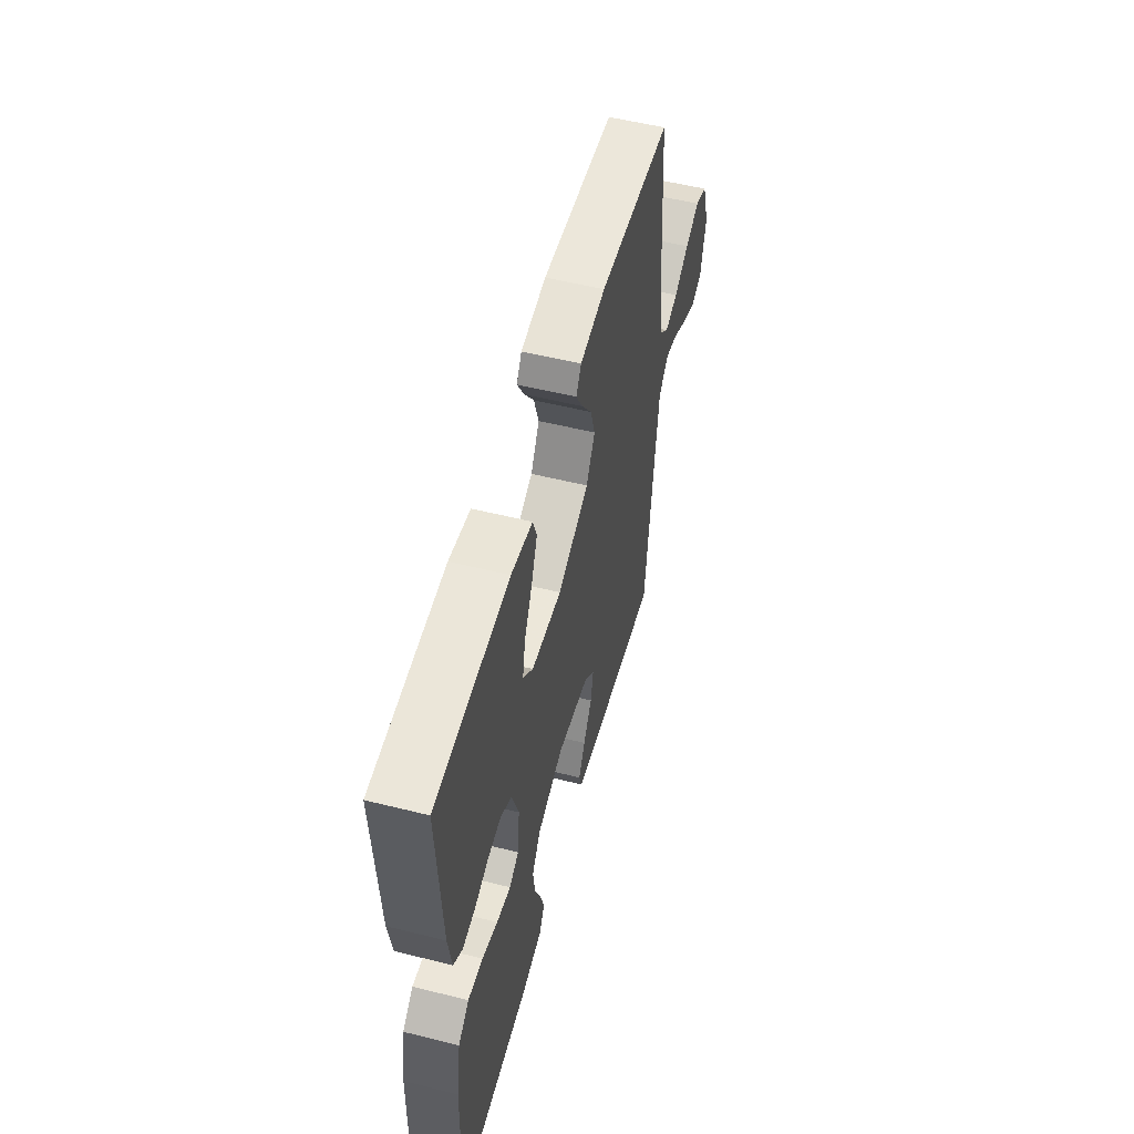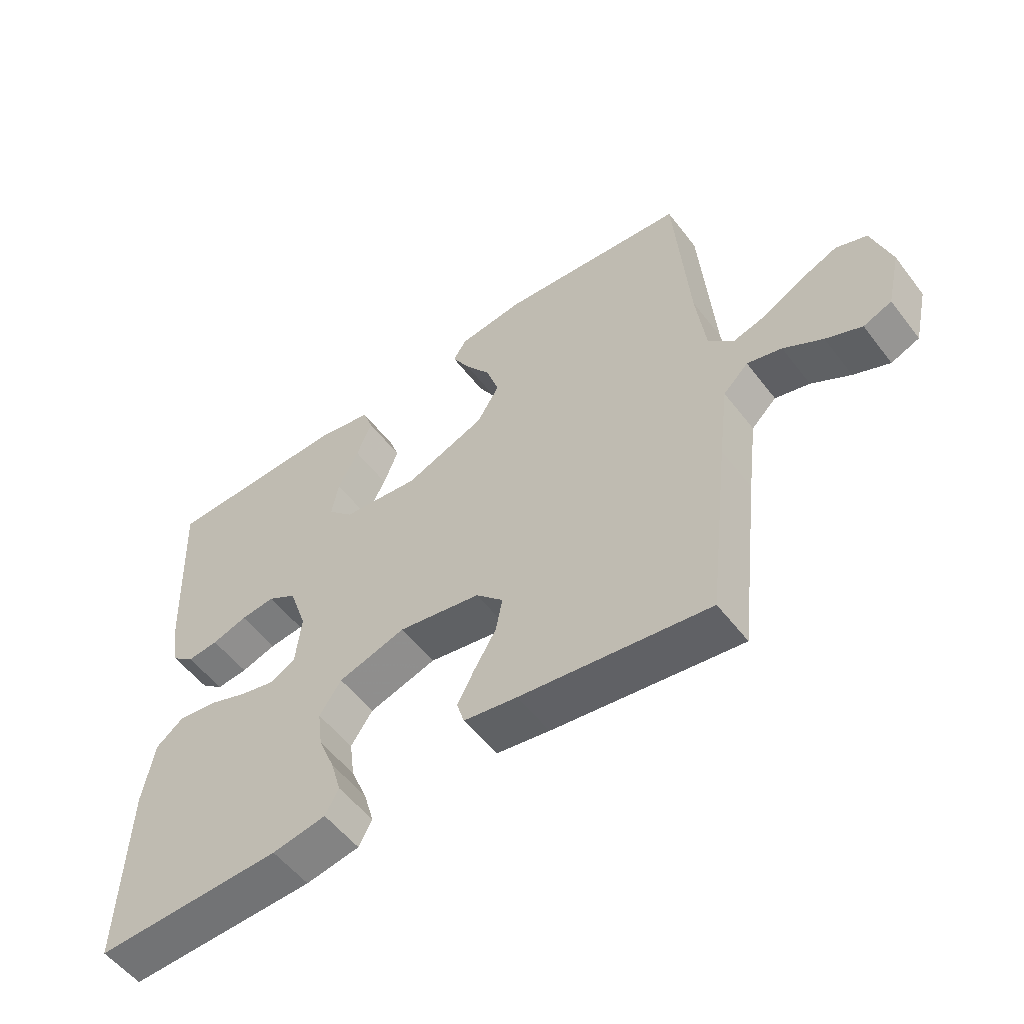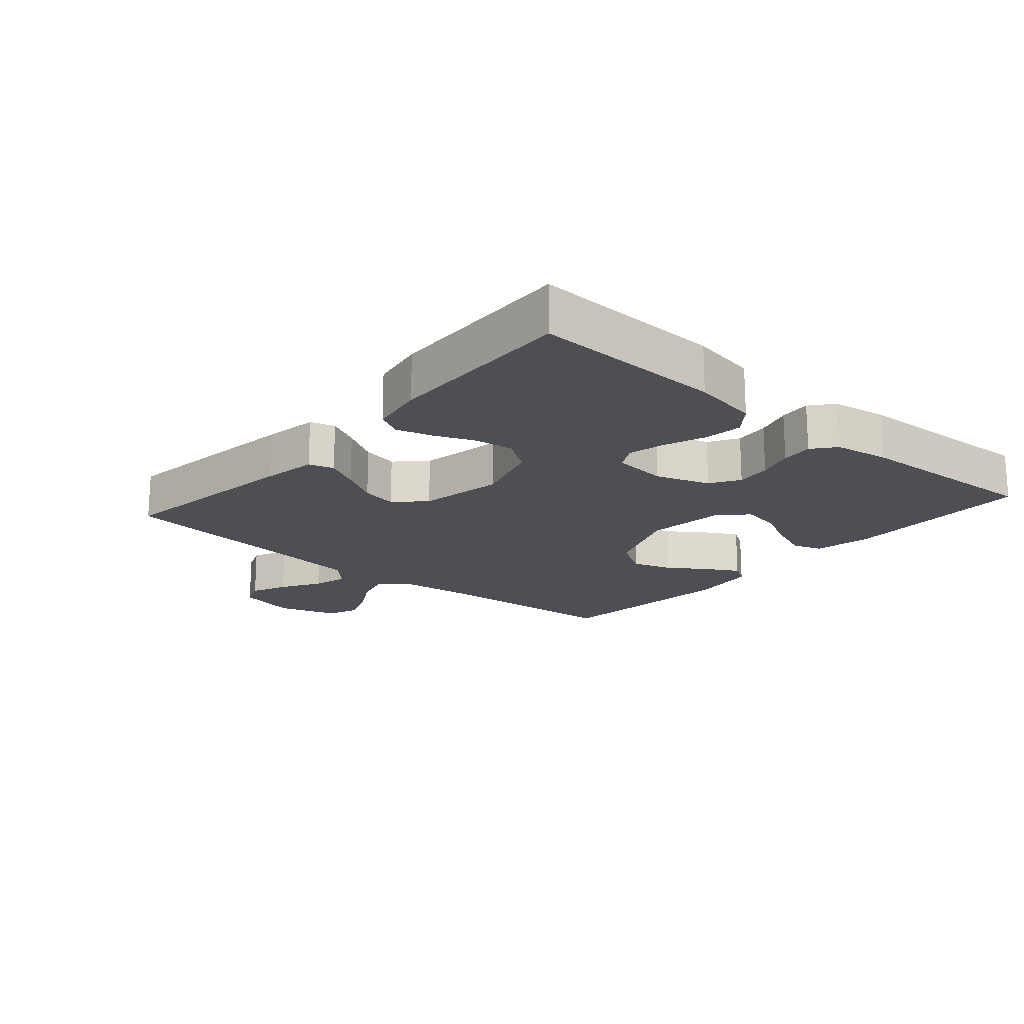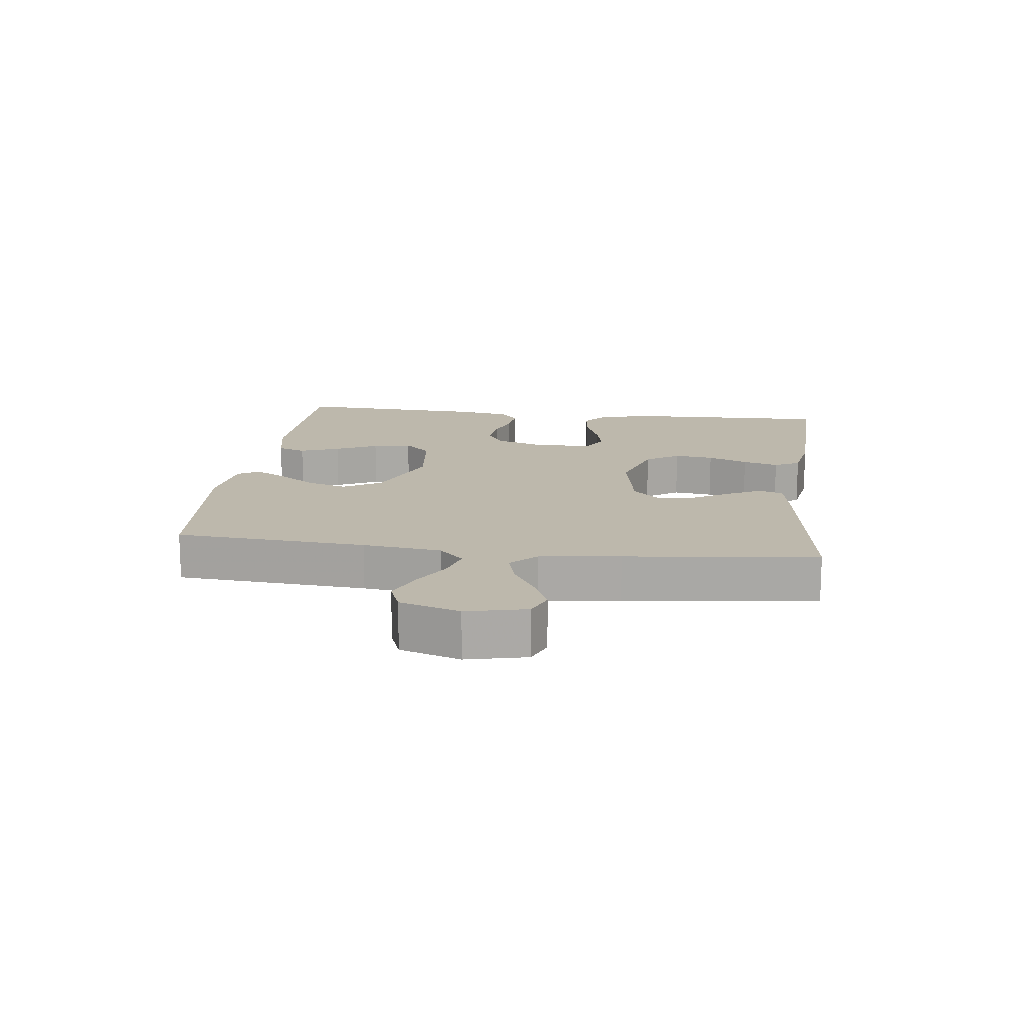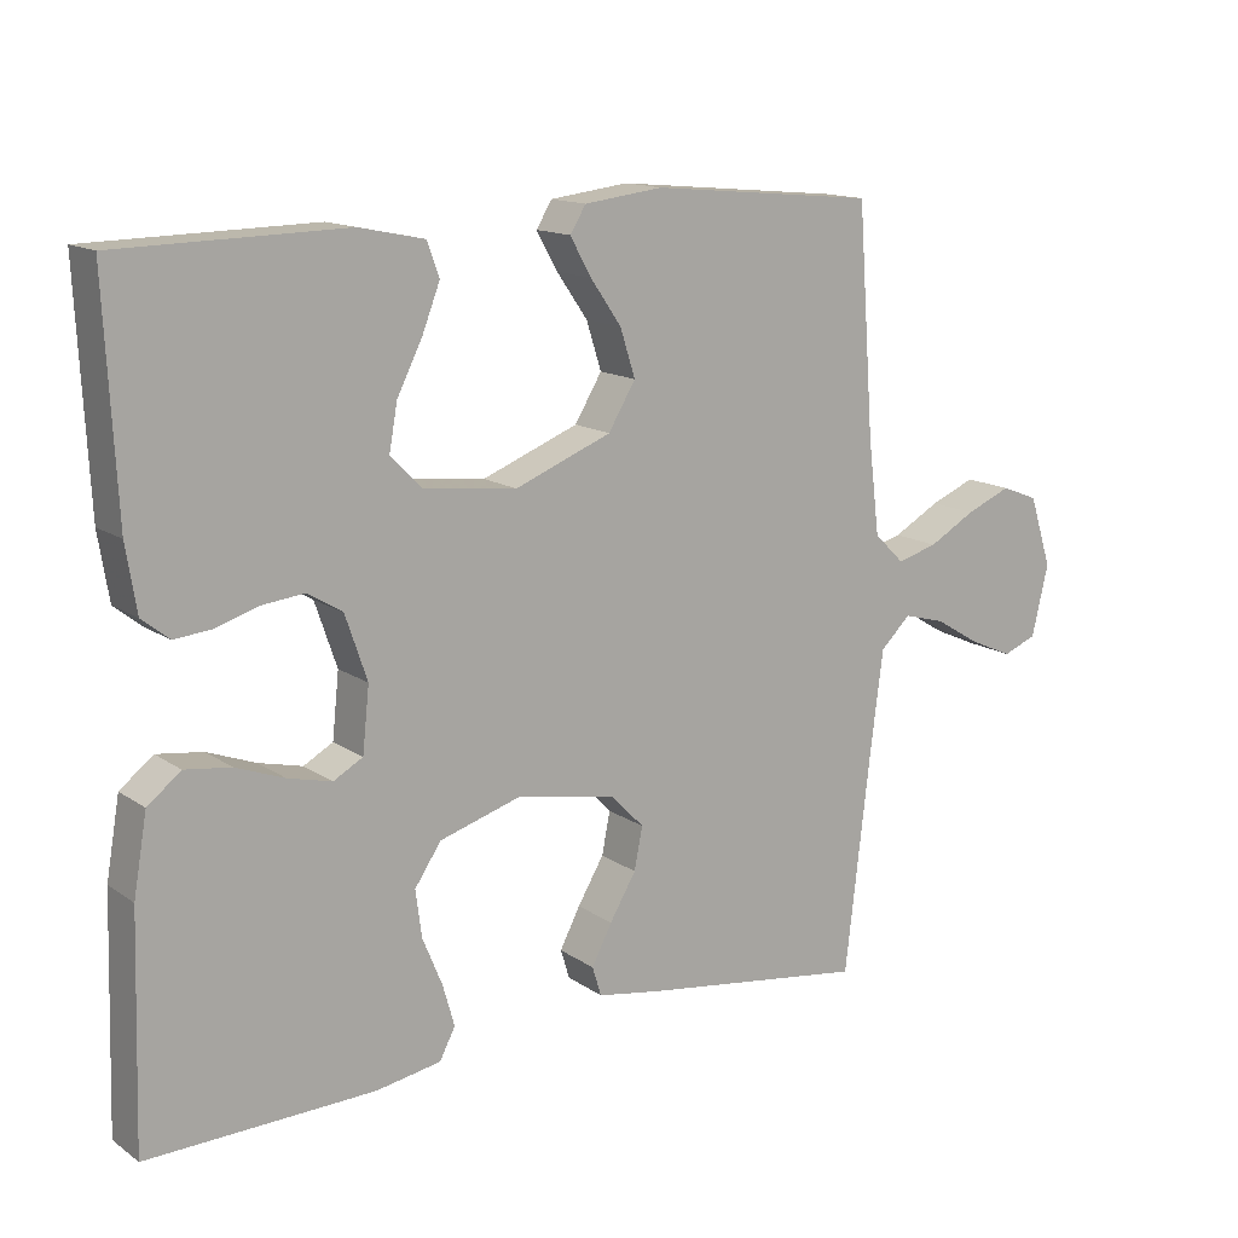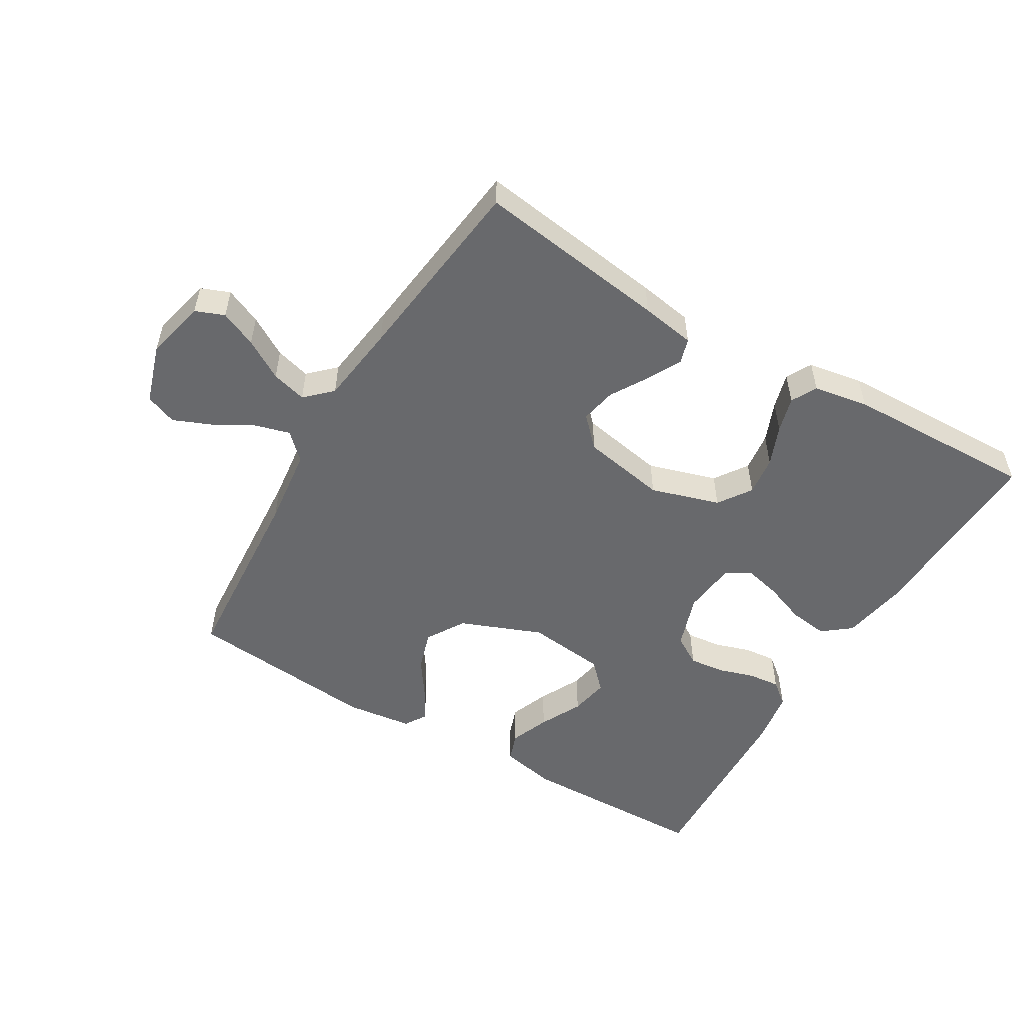
<metadata>
{"format":"obj","ext":"obj","renderer":"f3d","projection":"perspective","resolution":1024,"background":"white","views":[{"elev":54.4,"azim":-75.2,"up":"+Z"},{"elev":-54.6,"azim":36.8,"up":"+Z"},{"elev":-18.3,"azim":-130.9,"up":"+Y"},{"elev":14.9,"azim":97.2,"up":"+Y"},{"elev":14.1,"azim":-34.6,"up":"+Z"},{"elev":-52.7,"azim":149.2,"up":"+Y"}]}
</metadata>
<code>
v 0.5 0.07 0.5
v 0.522 0.07 0.2
v 0.537 0.07 0.077
v 0.577 0.07 0.038
v 0.631 0.07 0.053
v 0.693 0.07 0.088
v 0.753 0.07 0.113
v 0.802 0.07 0.094
v 0.832 0.07 0
v 0.81 0.07 -0.094
v 0.765 0.07 -0.112
v 0.708 0.07 -0.087
v 0.646 0.07 -0.05
v 0.591 0.07 -0.035
v 0.551 0.07 -0.074
v 0.535 0.07 -0.2
v 0.5 0.07 -0.5
v 0.2 0.07 -0.459
v 0.115 0.07 -0.445
v 0.103 0.07 -0.406
v 0.13 0.07 -0.354
v 0.165 0.07 -0.295
v 0.176 0.07 -0.239
v 0.132 0.07 -0.194
v 0 0.07 -0.17
v -0.108 0.07 -0.203
v -0.143 0.07 -0.255
v -0.135 0.07 -0.317
v -0.109 0.07 -0.38
v -0.093 0.07 -0.436
v -0.114 0.07 -0.476
v -0.2 0.07 -0.491
v -0.5 0.07 -0.5
v -0.491 0.07 -0.2
v -0.473 0.07 -0.096
v -0.429 0.07 -0.061
v -0.368 0.07 -0.069
v -0.304 0.07 -0.093
v -0.246 0.07 -0.107
v -0.207 0.07 -0.085
v -0.198 0.07 0
v -0.227 0.07 0.085
v -0.273 0.07 0.113
v -0.328 0.07 0.107
v -0.385 0.07 0.089
v -0.435 0.07 0.084
v -0.471 0.07 0.113
v -0.485 0.07 0.2
v -0.5 0.07 0.5
v -0.2 0.07 0.506
v -0.113 0.07 0.488
v -0.097 0.07 0.443
v -0.121 0.07 0.381
v -0.154 0.07 0.315
v -0.165 0.07 0.254
v -0.124 0.07 0.212
v 0 0.07 0.198
v 0.128 0.07 0.249
v 0.164 0.07 0.309
v 0.144 0.07 0.372
v 0.103 0.07 0.431
v 0.075 0.07 0.481
v 0.096 0.07 0.515
v 0.2 0.07 0.528
v 0.5 0 0.5
v 0.522 0 0.2
v 0.537 0 0.077
v 0.577 0 0.038
v 0.631 0 0.053
v 0.693 0 0.088
v 0.753 0 0.113
v 0.802 0 0.094
v 0.832 0 0
v 0.81 0 -0.094
v 0.765 0 -0.112
v 0.708 0 -0.087
v 0.646 0 -0.05
v 0.591 0 -0.035
v 0.551 0 -0.074
v 0.535 0 -0.2
v 0.5 0 -0.5
v 0.2 0 -0.459
v 0.115 0 -0.445
v 0.103 0 -0.406
v 0.13 0 -0.354
v 0.165 0 -0.295
v 0.176 0 -0.239
v 0.132 0 -0.194
v 0 0 -0.17
v -0.108 0 -0.203
v -0.143 0 -0.255
v -0.135 0 -0.317
v -0.109 0 -0.38
v -0.093 0 -0.436
v -0.114 0 -0.476
v -0.2 0 -0.491
v -0.5 0 -0.5
v -0.491 0 -0.2
v -0.473 0 -0.096
v -0.429 0 -0.061
v -0.368 0 -0.069
v -0.304 0 -0.093
v -0.246 0 -0.107
v -0.207 0 -0.085
v -0.198 0 0
v -0.227 0 0.085
v -0.273 0 0.113
v -0.328 0 0.107
v -0.385 0 0.089
v -0.435 0 0.084
v -0.471 0 0.113
v -0.485 0 0.2
v -0.5 0 0.5
v -0.2 0 0.506
v -0.113 0 0.488
v -0.097 0 0.443
v -0.121 0 0.381
v -0.154 0 0.315
v -0.165 0 0.254
v -0.124 0 0.212
v 0 0 0.198
v 0.128 0 0.249
v 0.164 0 0.309
v 0.144 0 0.372
v 0.103 0 0.431
v 0.075 0 0.481
v 0.096 0 0.515
v 0.2 0 0.528
f 63 64 1 2
f 60 61 62 63
f 60 63 2 3
f 59 60 3 4
f 58 59 4
f 57 58 4
f 56 57 4
f 51 52 53 54
f 49 50 51 54
f 49 54 55
f 48 49 55 56
f 44 45 46 47
f 43 44 47 48
f 35 36 37 38
f 35 38 39
f 34 35 39
f 33 34 39
f 32 33 39 40
f 28 29 30 31
f 28 31 32 40
f 19 20 21 22
f 17 18 19 22
f 16 17 22 23
f 15 16 23 24
f 10 11 12 13
f 10 13 14
f 9 10 14
f 8 9 14
f 5 6 7 8
f 4 5 8 14
f 43 48 56 4
f 27 28 40 41
f 26 27 41
f 25 26 41 42
f 24 25 42
f 15 24 42
f 15 42 43
f 4 14 15 43
f 66 65 128 127
f 127 126 125 124
f 67 66 127 124
f 68 67 124 123
f 68 123 122
f 68 122 121
f 68 121 120
f 118 117 116 115
f 118 115 114 113
f 119 118 113
f 120 119 113 112
f 111 110 109 108
f 112 111 108 107
f 102 101 100 99
f 103 102 99
f 103 99 98
f 103 98 97
f 104 103 97 96
f 95 94 93 92
f 104 96 95 92
f 86 85 84 83
f 86 83 82 81
f 87 86 81 80
f 88 87 80 79
f 77 76 75 74
f 78 77 74
f 78 74 73
f 78 73 72
f 72 71 70 69
f 78 72 69 68
f 68 120 112 107
f 105 104 92 91
f 105 91 90
f 106 105 90 89
f 106 89 88
f 106 88 79
f 107 106 79
f 107 79 78 68
f 1 65 66 2
f 2 66 67 3
f 3 67 68 4
f 4 68 69 5
f 5 69 70 6
f 6 70 71 7
f 7 71 72 8
f 8 72 73 9
f 9 73 74 10
f 10 74 75 11
f 11 75 76 12
f 12 76 77 13
f 13 77 78 14
f 14 78 79 15
f 15 79 80 16
f 16 80 81 17
f 17 81 82 18
f 18 82 83 19
f 19 83 84 20
f 20 84 85 21
f 21 85 86 22
f 22 86 87 23
f 23 87 88 24
f 24 88 89 25
f 25 89 90 26
f 26 90 91 27
f 27 91 92 28
f 28 92 93 29
f 29 93 94 30
f 30 94 95 31
f 31 95 96 32
f 32 96 97 33
f 33 97 98 34
f 34 98 99 35
f 35 99 100 36
f 36 100 101 37
f 37 101 102 38
f 38 102 103 39
f 39 103 104 40
f 40 104 105 41
f 41 105 106 42
f 42 106 107 43
f 43 107 108 44
f 44 108 109 45
f 45 109 110 46
f 46 110 111 47
f 47 111 112 48
f 48 112 113 49
f 49 113 114 50
f 50 114 115 51
f 51 115 116 52
f 52 116 117 53
f 53 117 118 54
f 54 118 119 55
f 55 119 120 56
f 56 120 121 57
f 57 121 122 58
f 58 122 123 59
f 59 123 124 60
f 60 124 125 61
f 61 125 126 62
f 62 126 127 63
f 63 127 128 64
f 64 128 65 1

</code>
